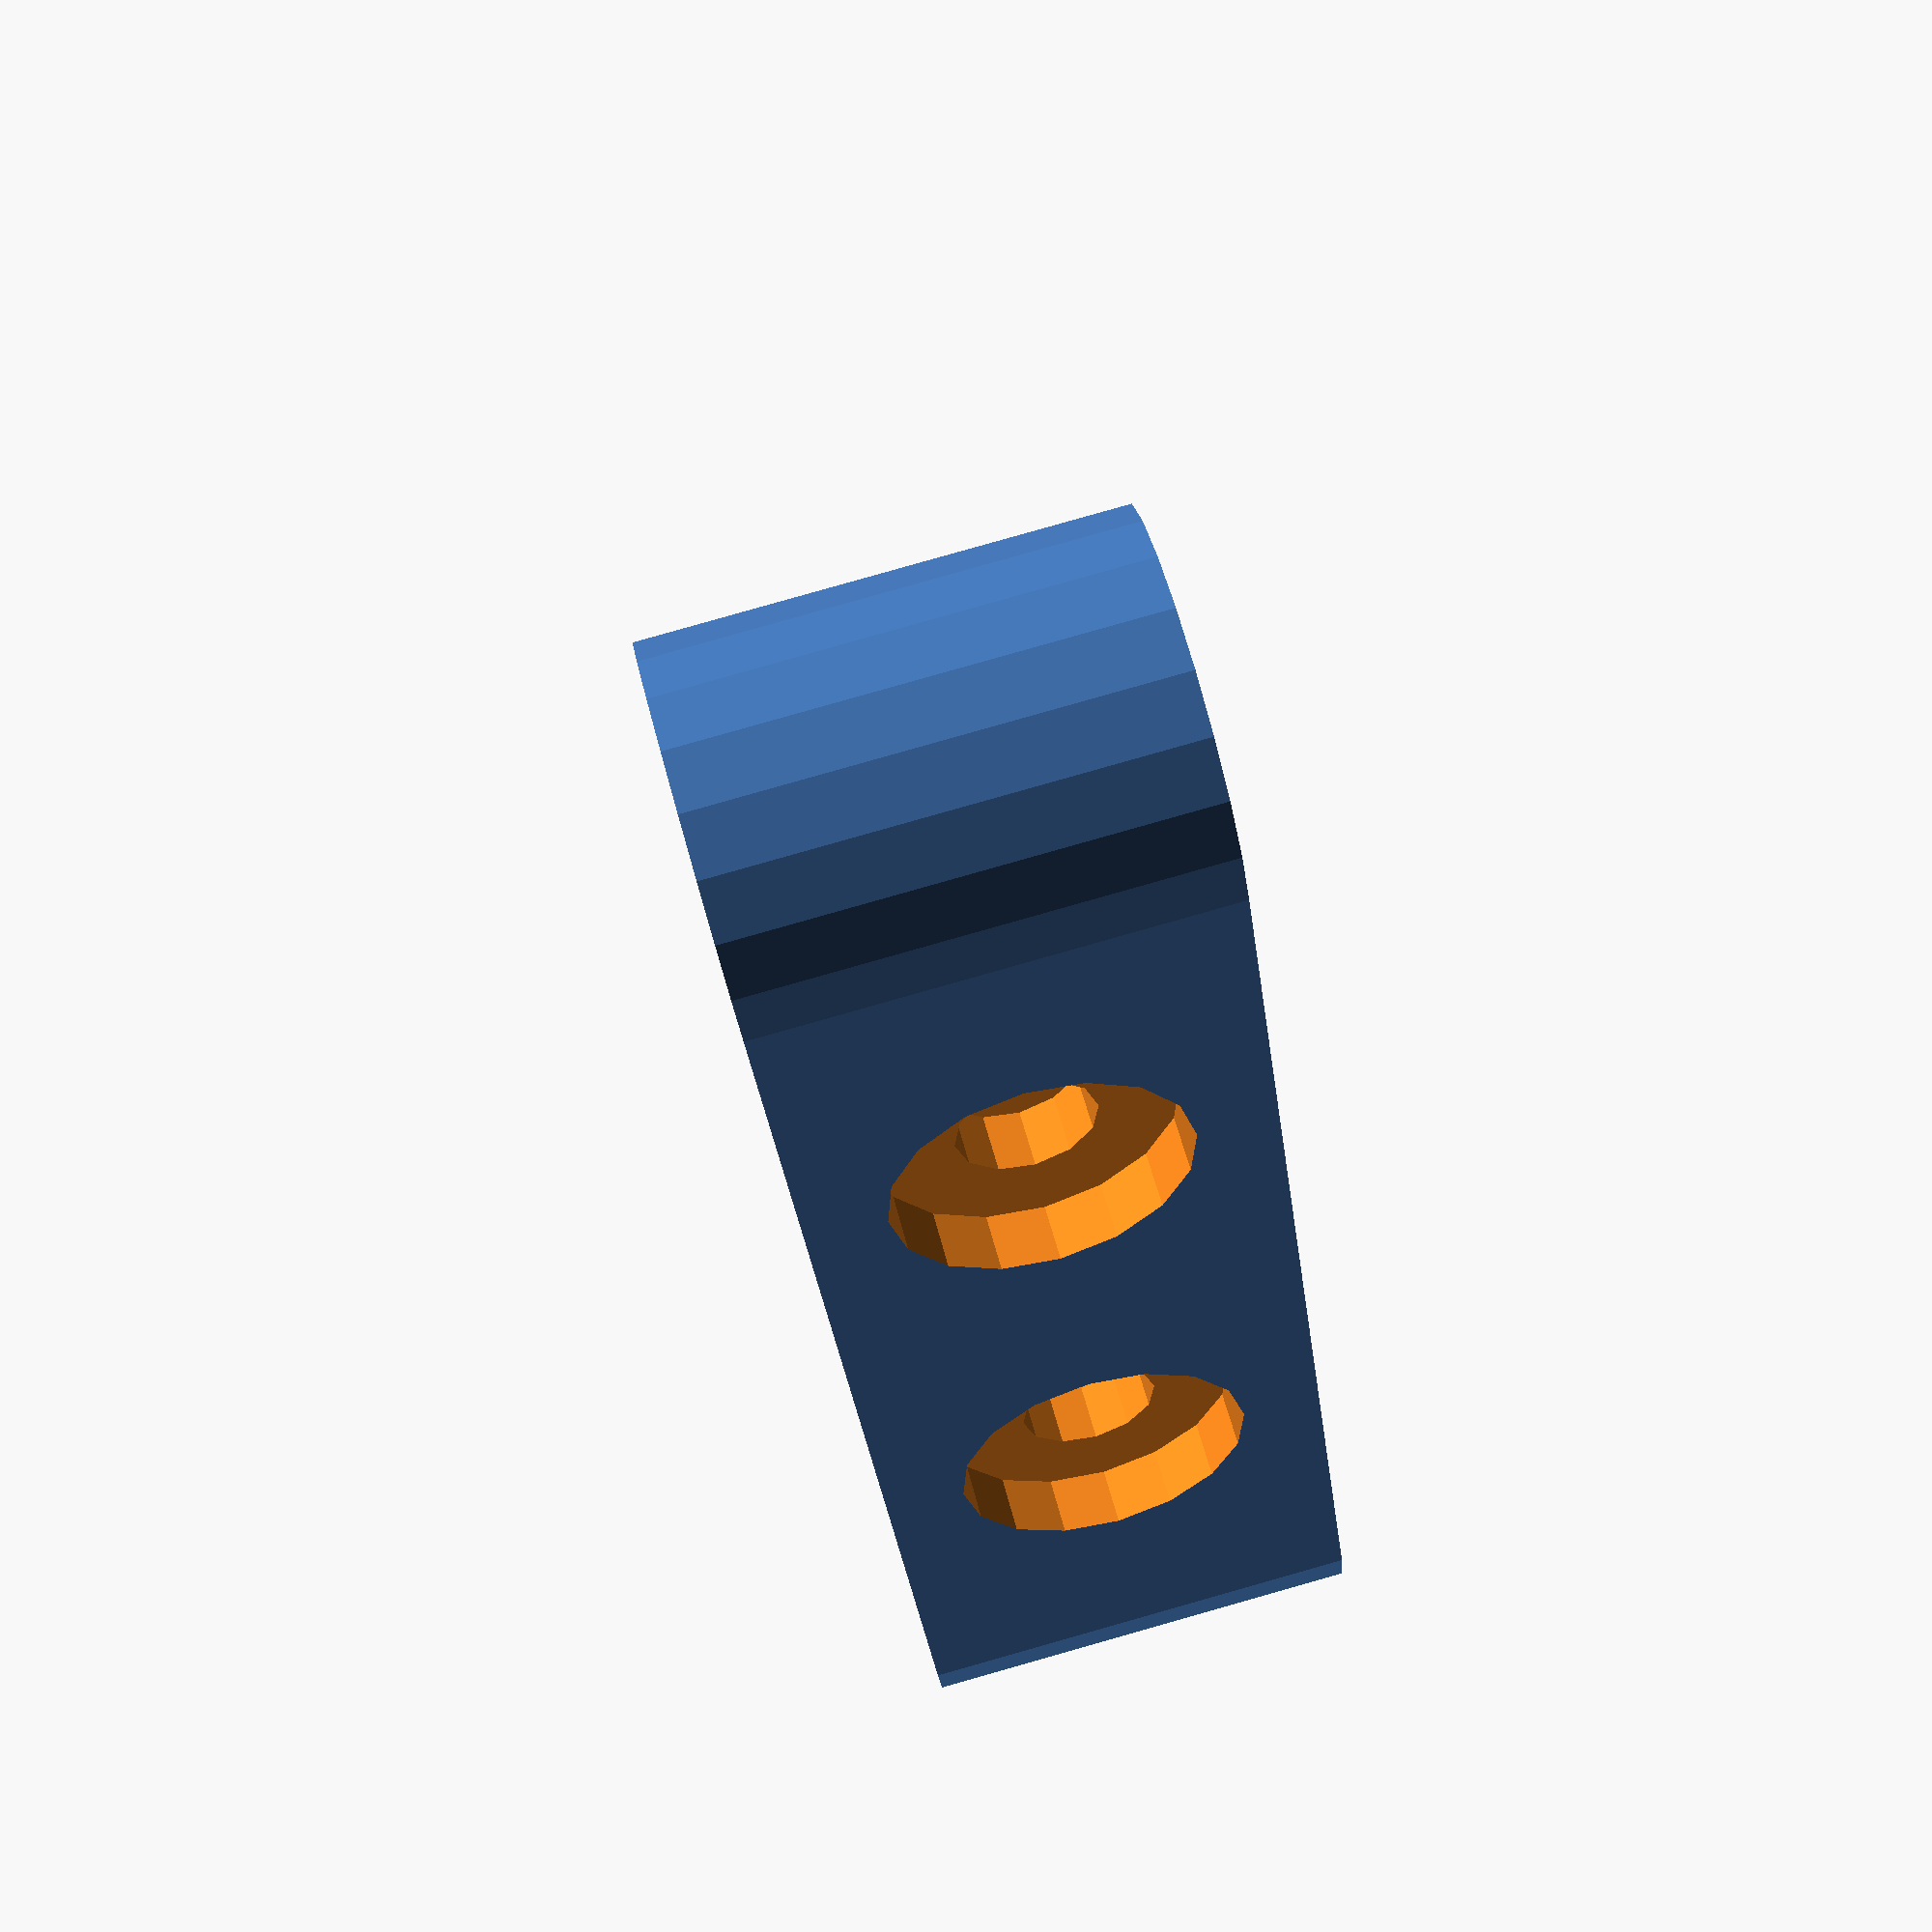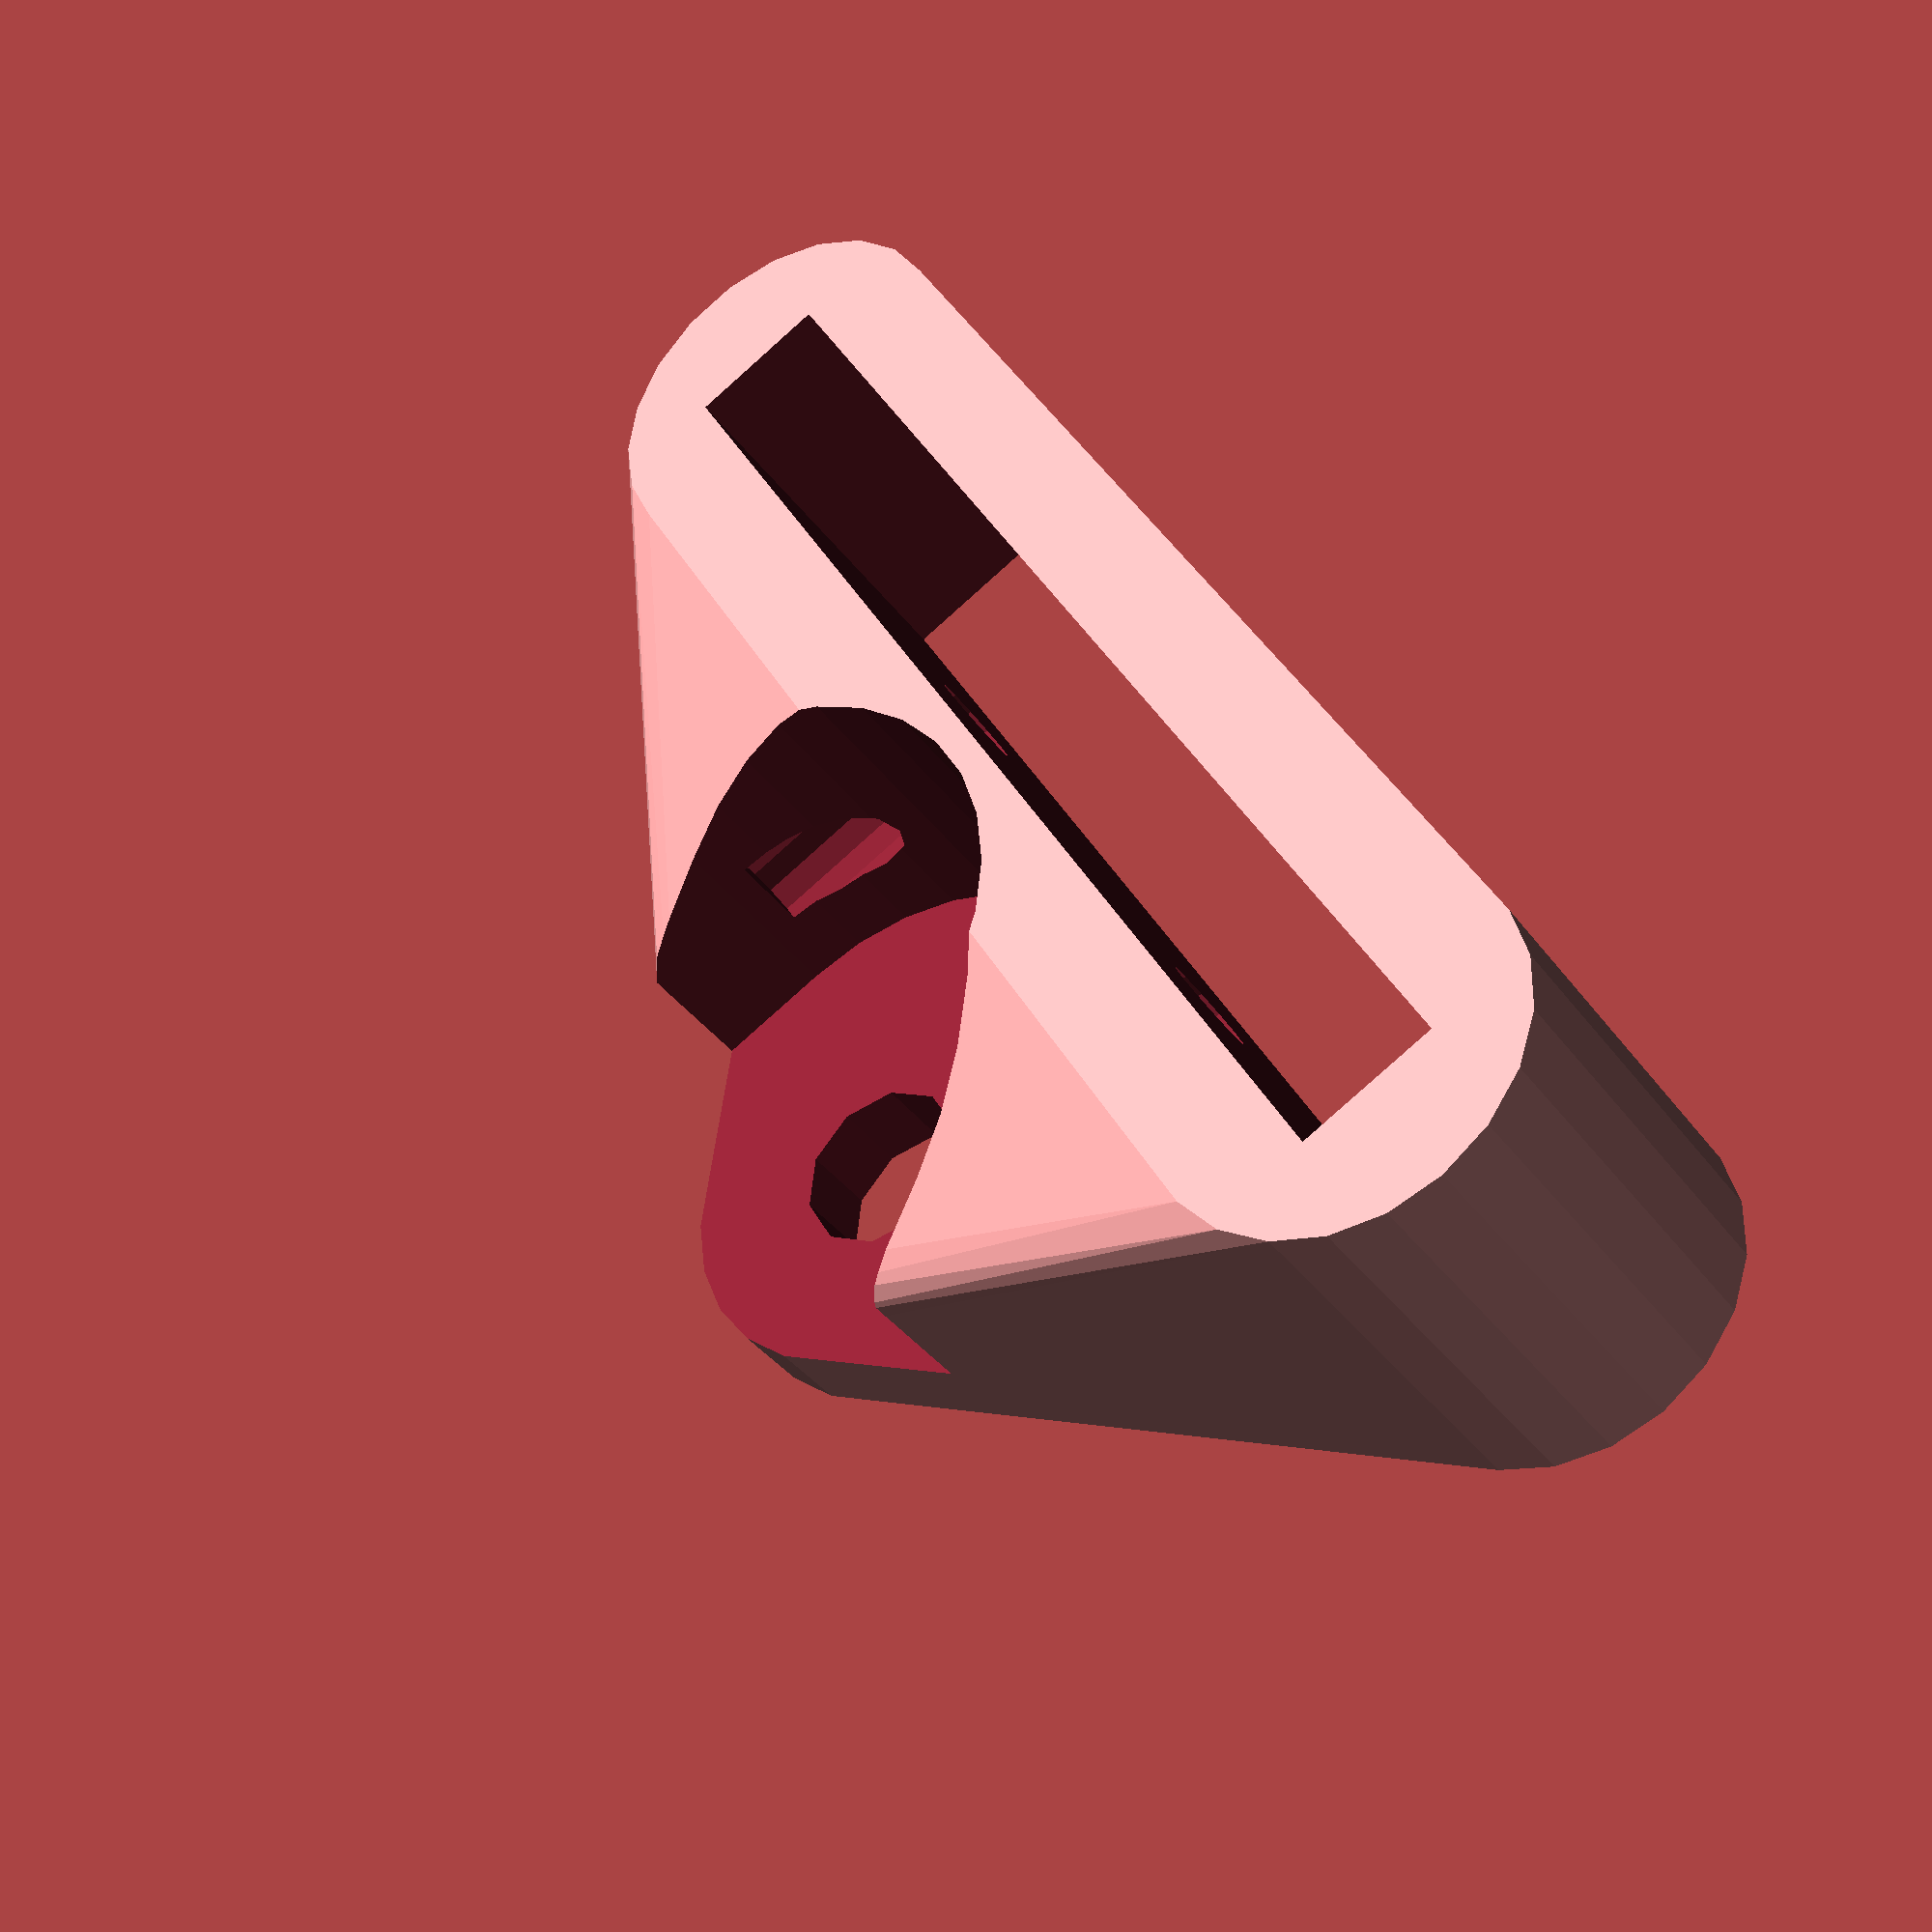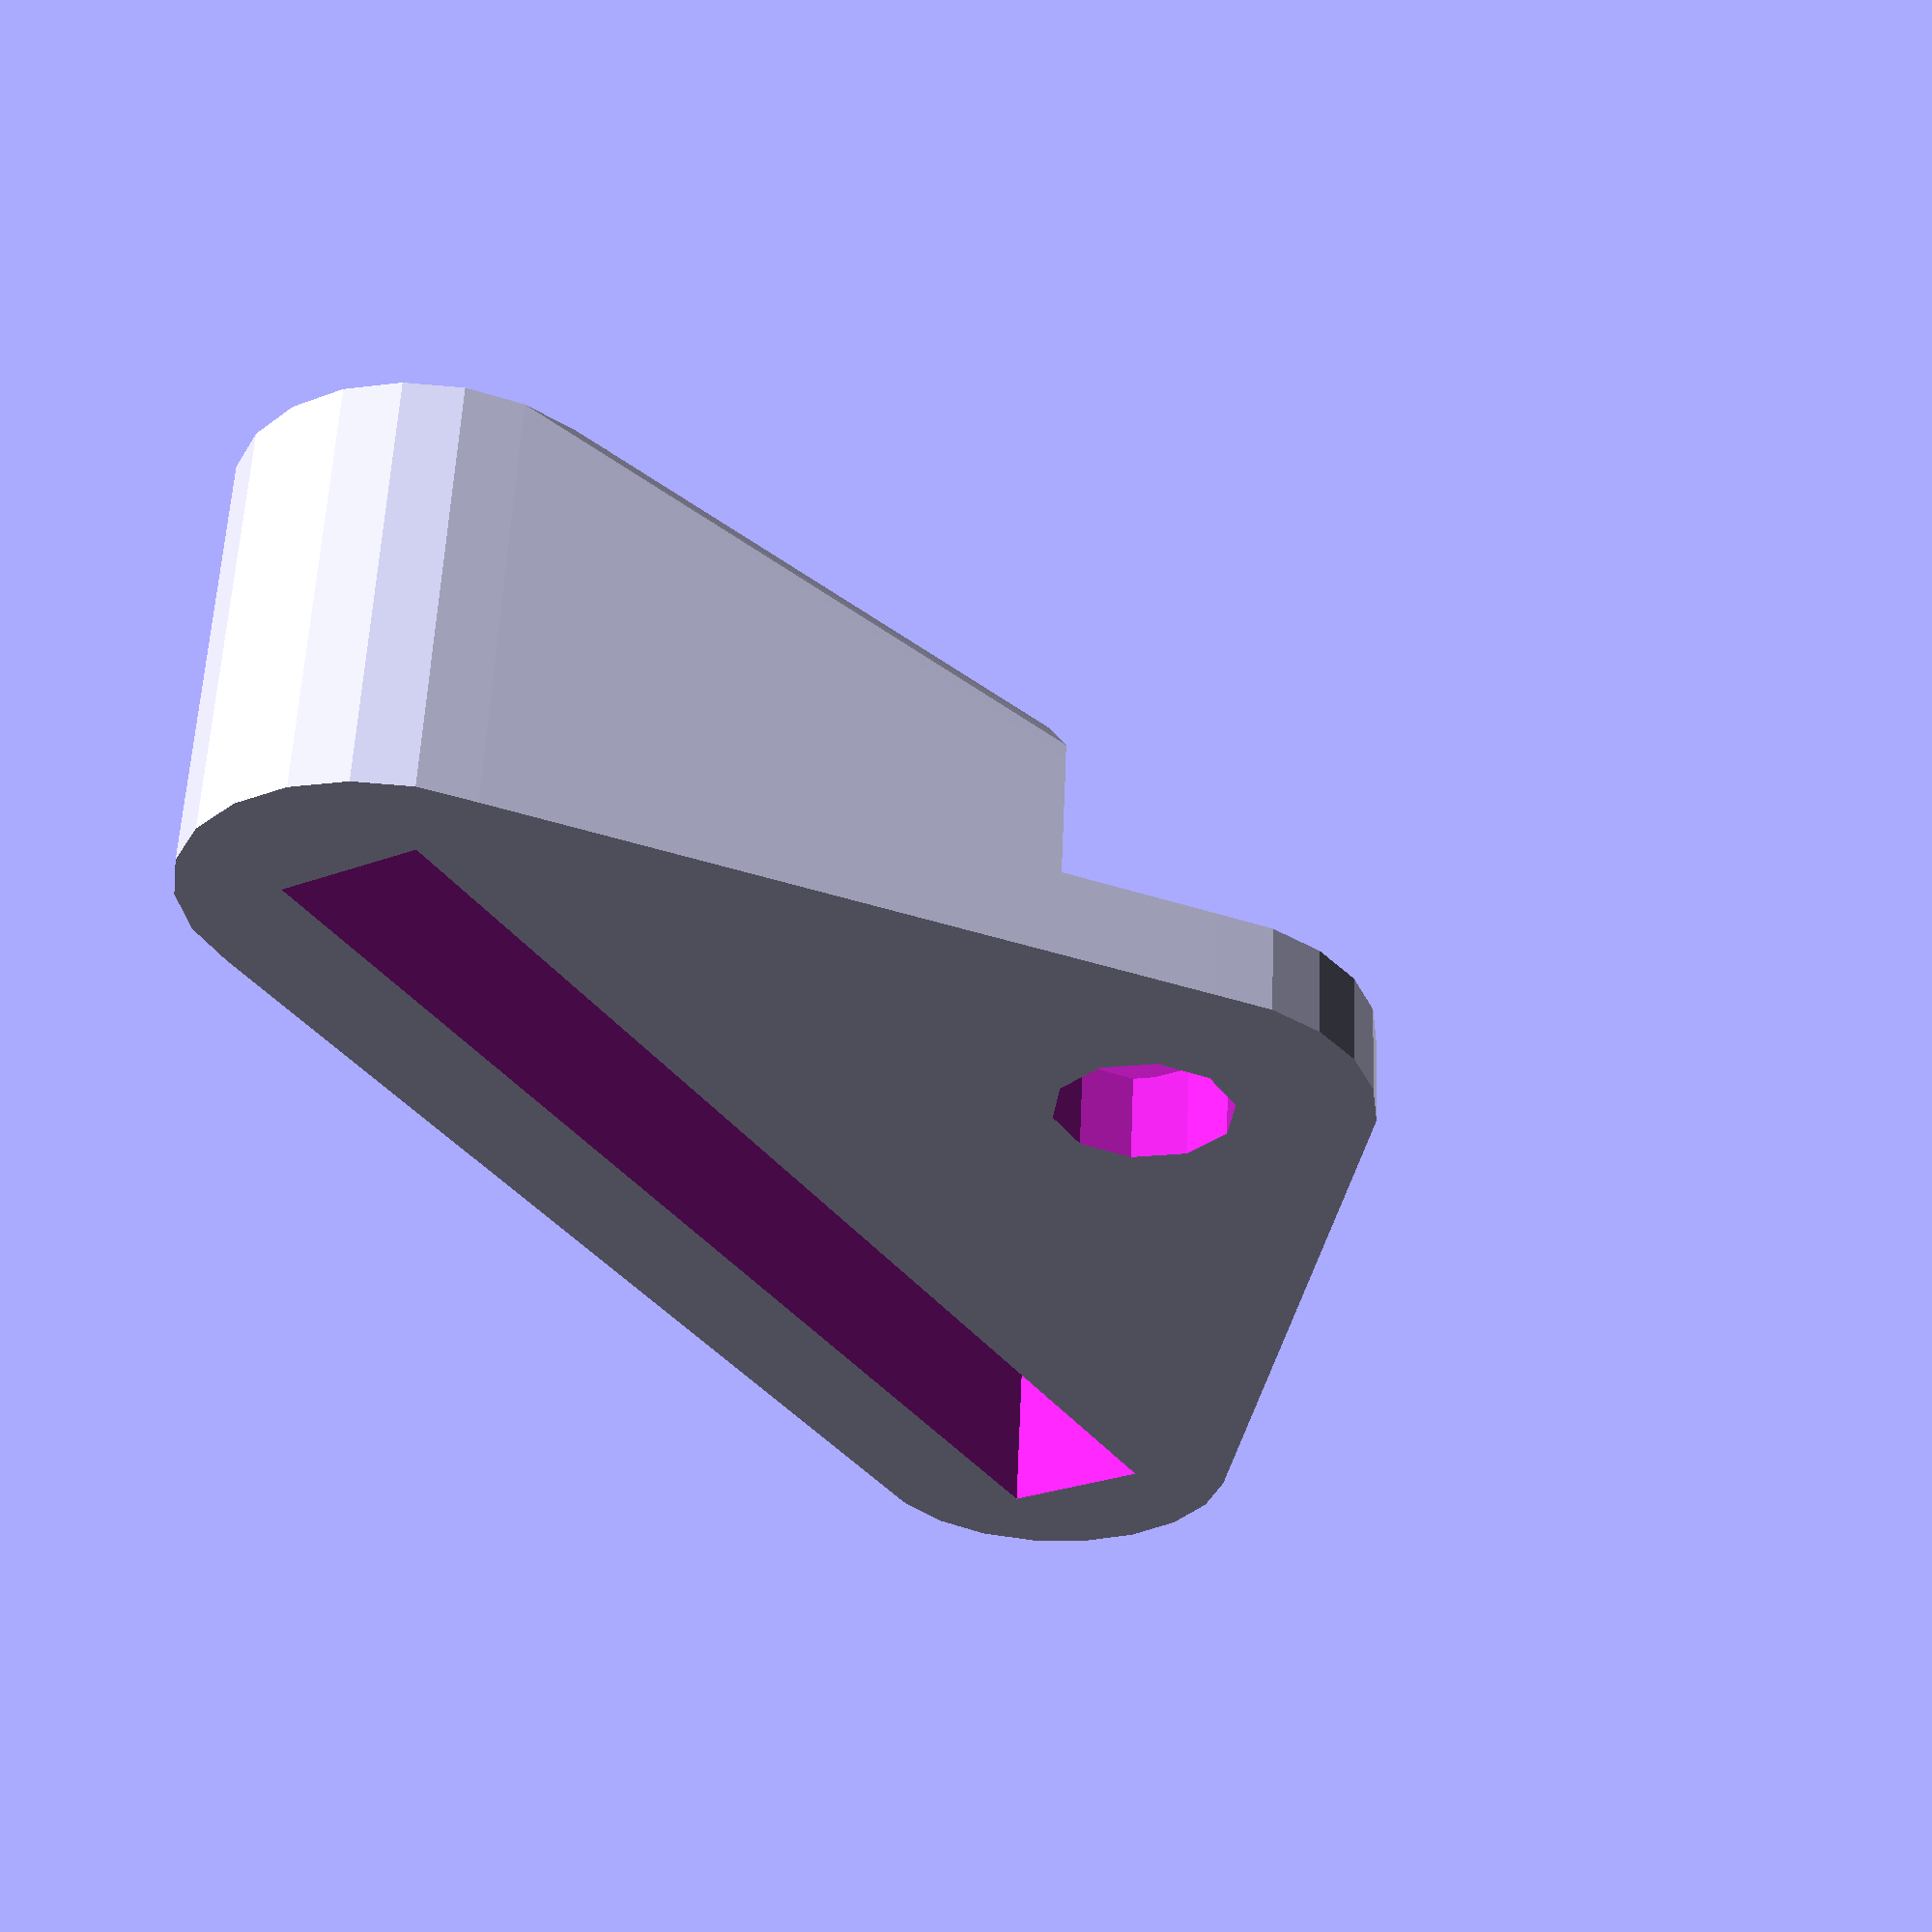
<openscad>
fenderWidth = 46;
fenderThick = 5;
stayAngle = 0;
offset = 14;
rotate([-stayAngle,0,0]) {

    rotate([0,0,0]) difference() {
      {
            hull() {
                translate([fenderWidth/2-2, 0, 0]) cylinder(d=fenderThick+8, h=15, center=true);
                translate([-fenderWidth/2+2, 0, 0]) cylinder(d=fenderThick+8, h=15, center=true);
                rotate([stayAngle,0,0]) translate([0,offset,15/2 - 5/2]) cylinder(d=15, h=5, center=true);
            }
        }
        cube([fenderWidth, fenderThick, 25], center=true);
        for (xx=[-9:18:9]) {
            translate([xx,-(fenderThick/2+2),0]) rotate([90,0,0]) cylinder(d=9.8, h=6, center=false);
            translate([xx, 0, 0]) {
                rotate([-90,0,0]) cylinder(d=3.4, h=12, center=false, $fn=12);
                rotate([90,0,0]) cylinder(d=4.6, h=25, center=false, $fn=12);
            }
        }
        rotate([stayAngle,0,0]) translate([0,offset,15/2 - 3])  {
            hull() {
                translate([0,-2,0]) rotate([180,0,0]) cylinder(d=19, h=15, center=false);
                translate([0,10,0]) rotate([180,0,0]) cylinder(d=19, h=15, center=false);

            }
            cylinder(d=6, h=25, center=true);
        }

    }
}

offset=15;

</openscad>
<views>
elev=96.8 azim=297.8 roll=285.8 proj=p view=solid
elev=216.7 azim=299.2 roll=328.8 proj=p view=solid
elev=302.3 azim=60.4 roll=2.4 proj=p view=wireframe
</views>
